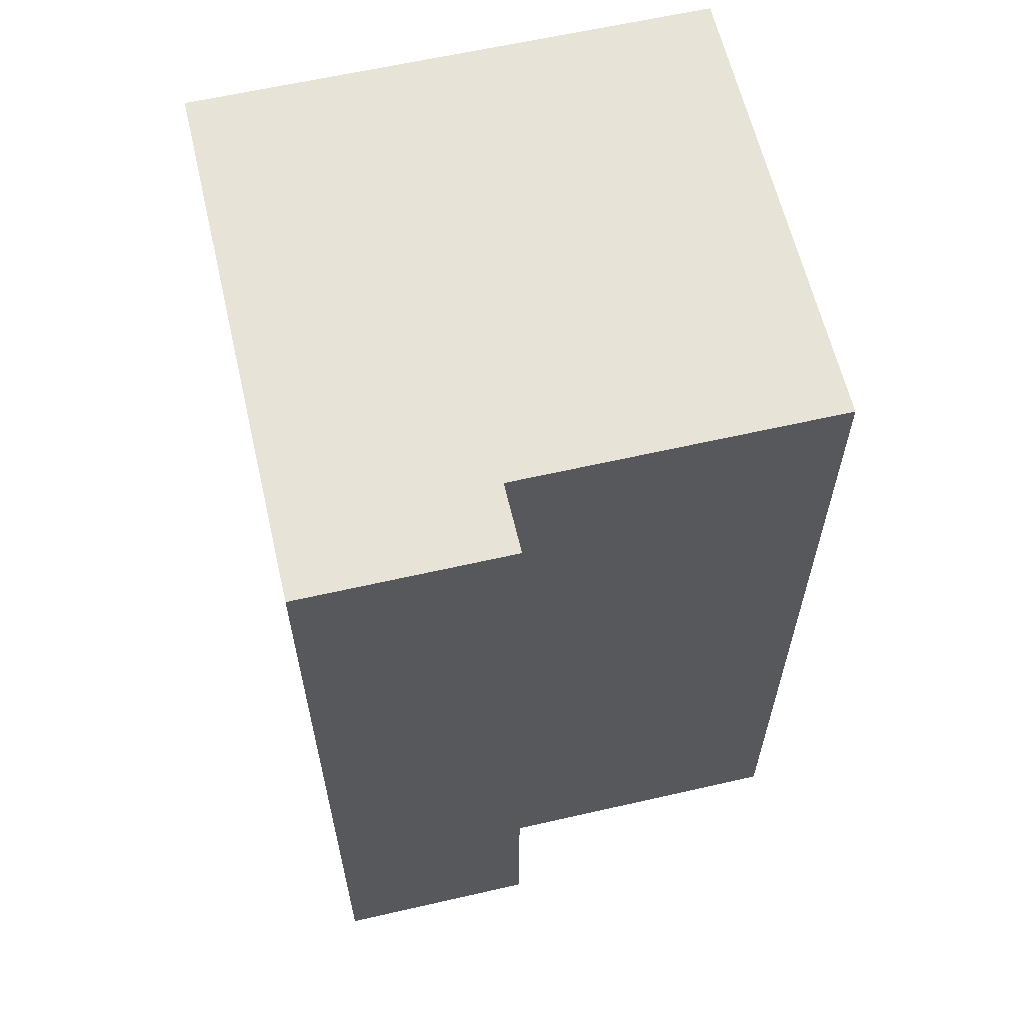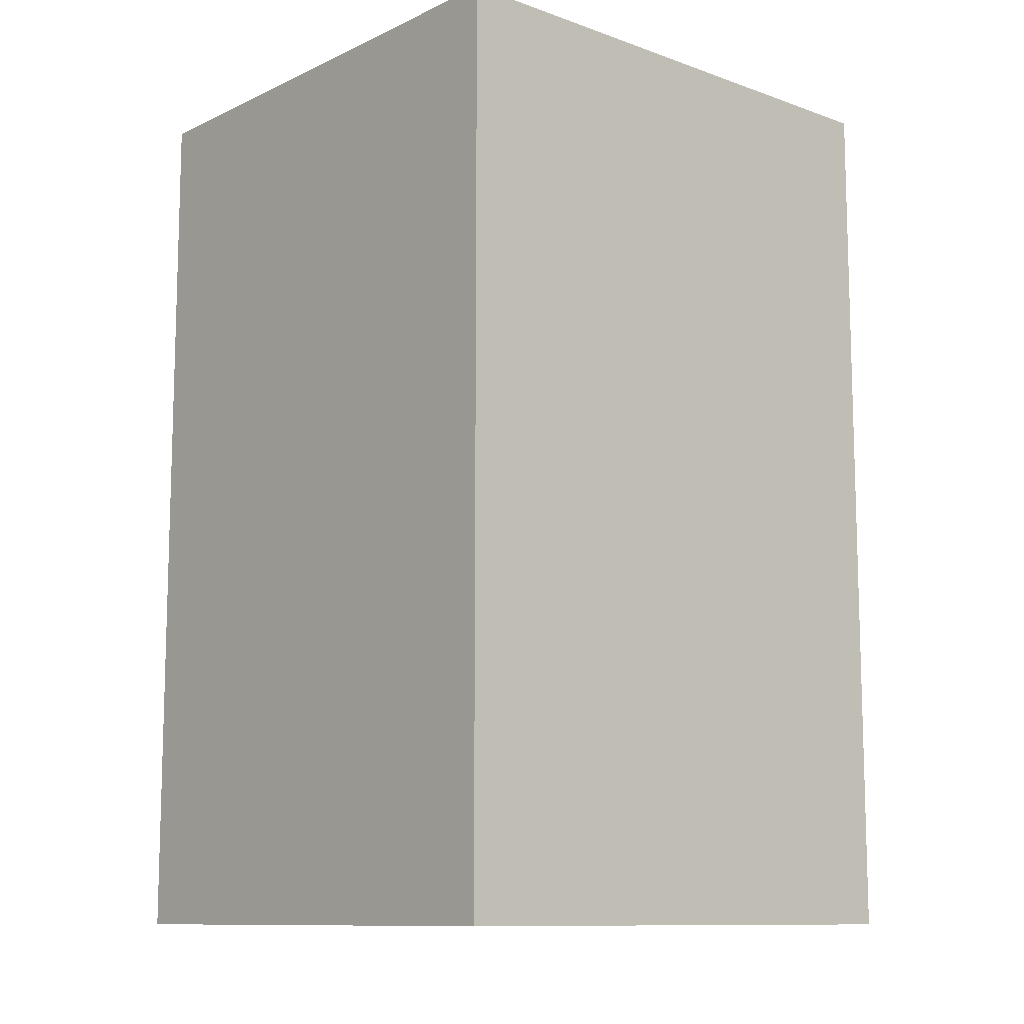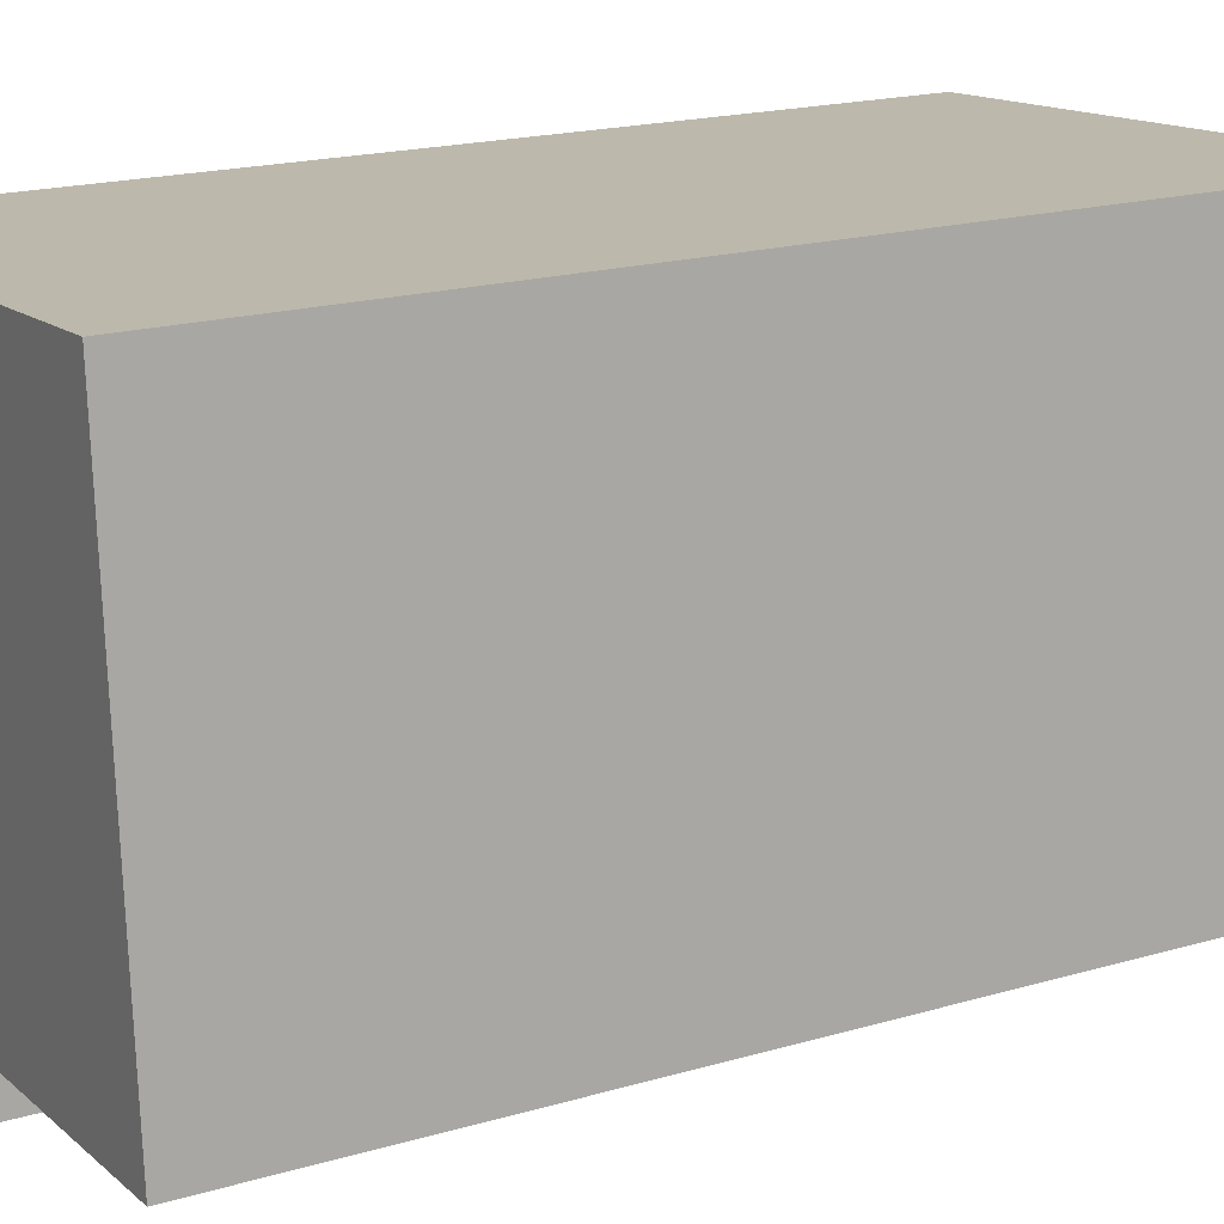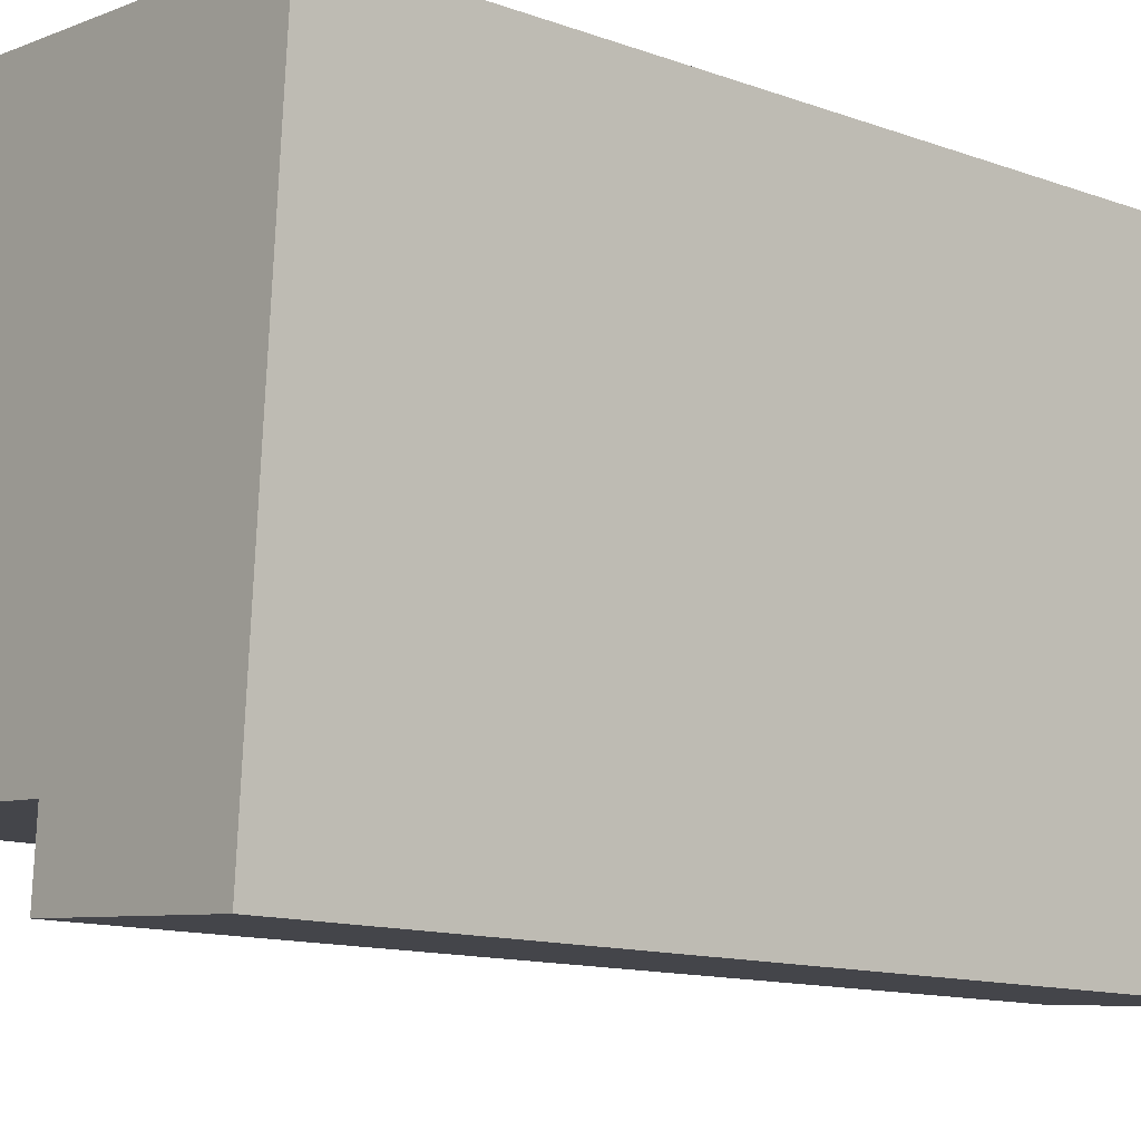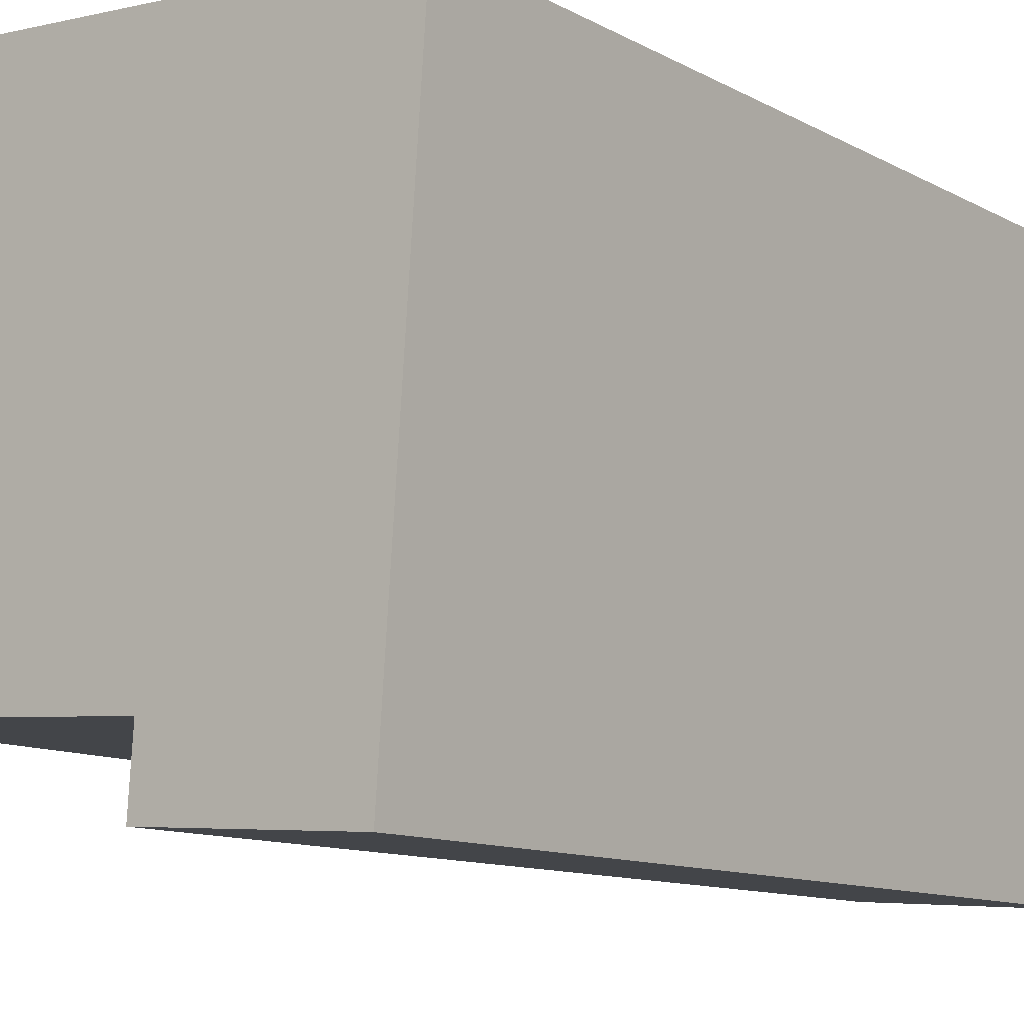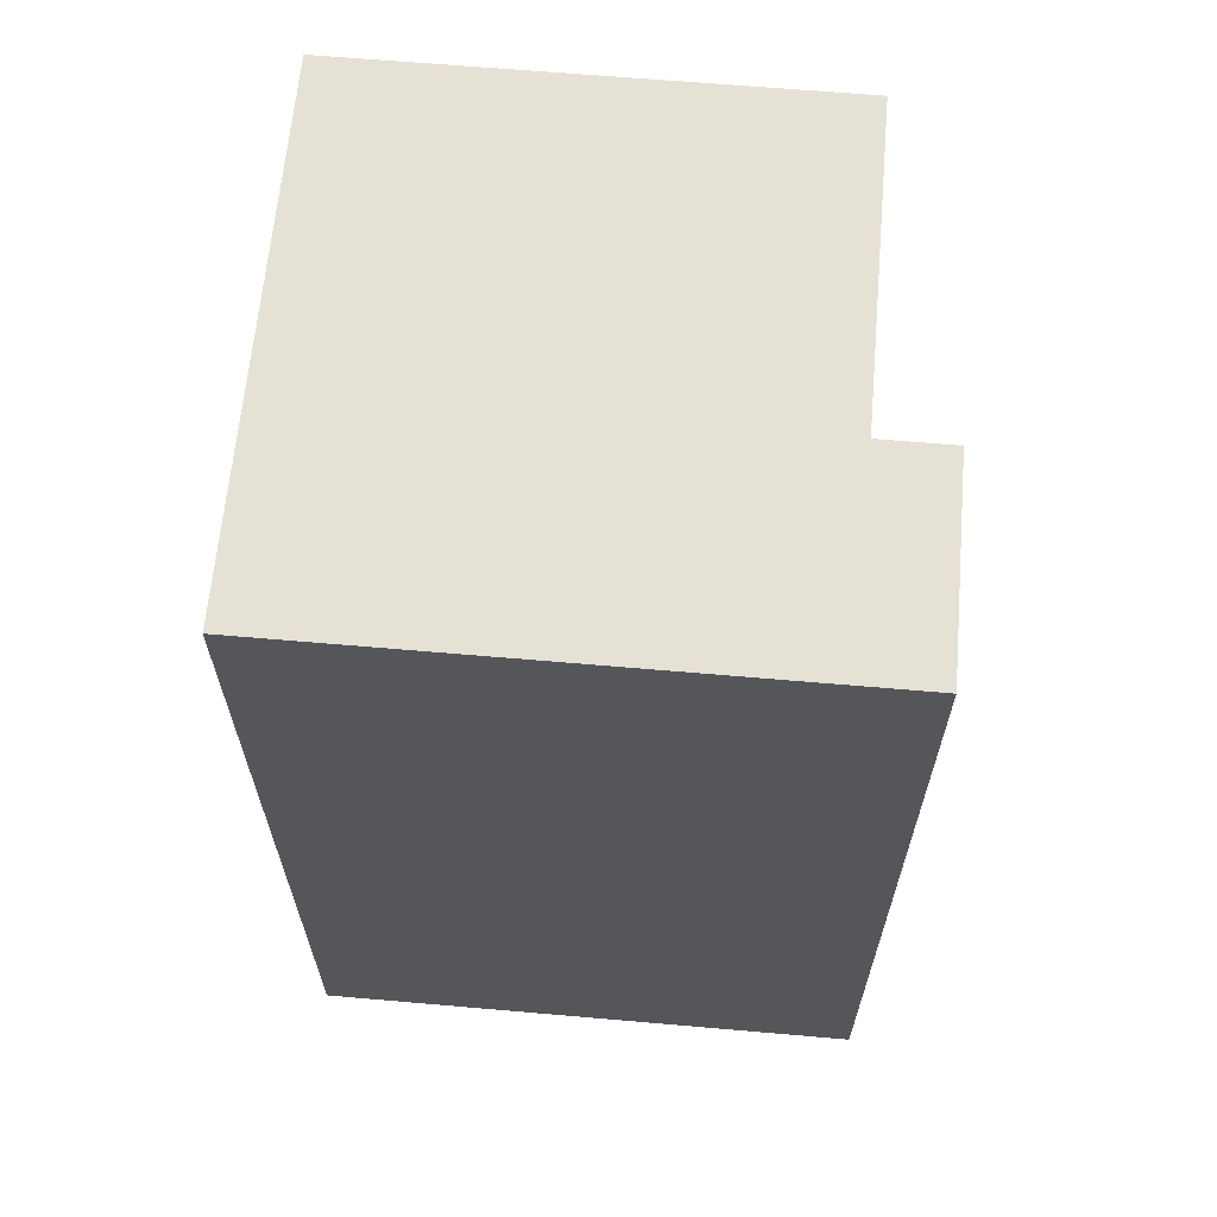
<metadata>
{"format":"obj","ext":"obj","renderer":"f3d","projection":"perspective","resolution":1024,"background":"white","views":[{"elev":61.8,"azim":171.0,"up":"+Y"},{"elev":-10.8,"azim":52.8,"up":"+Y"},{"elev":18.5,"azim":-119.5,"up":"+Z"},{"elev":-12.3,"azim":49.2,"up":"+Z"},{"elev":-11.2,"azim":37.5,"up":"+Z"},{"elev":64.3,"azim":99.1,"up":"+Y"}]}
</metadata>
<code>
v  0 0 0
v  8.088 3.55e-17 -0.5798
v  0.8652 -7.391e-16 12.07
v  13.27 5.827e-17 -0.9516
v  14.14 -6.808e-16 11.12
v  13.15 1.668e-16 -2.725
v  7.961 1.441e-16 -2.353
v  7.961 22.64 -2.354
v  8.089 22.64 -0.5805
v  13.15 22.64 -2.725
v  8.954 22.64 11.49
v  14.14 22.64 11.12
v  0.8657 22.64 12.07
v  0.0004833 22.64 -0.0007162
g defaultobject
f 1 2 3
f 3 4 5
f 4 3 6
f 6 3 2
f 6 2 7
f 8 9 10
f 10 11 12
f 11 10 13
f 13 10 9
f 13 9 14
f 12 3 5
f 3 12 11
f 3 11 13
f 7 9 8
f 9 7 2
f 6 8 10
f 8 6 7
f 4 12 5
f 12 4 10
f 10 4 6
f 2 14 9
f 14 2 1
f 1 13 14
f 13 1 3

</code>
